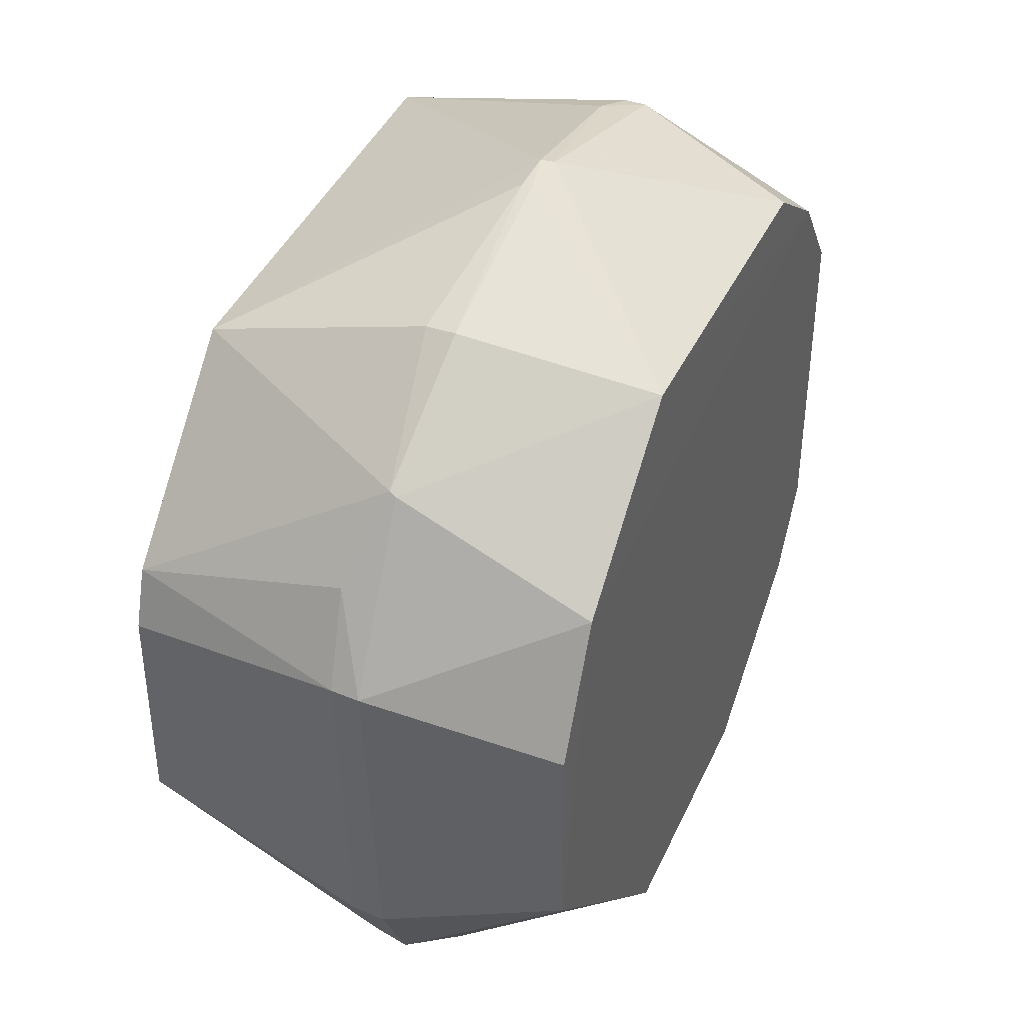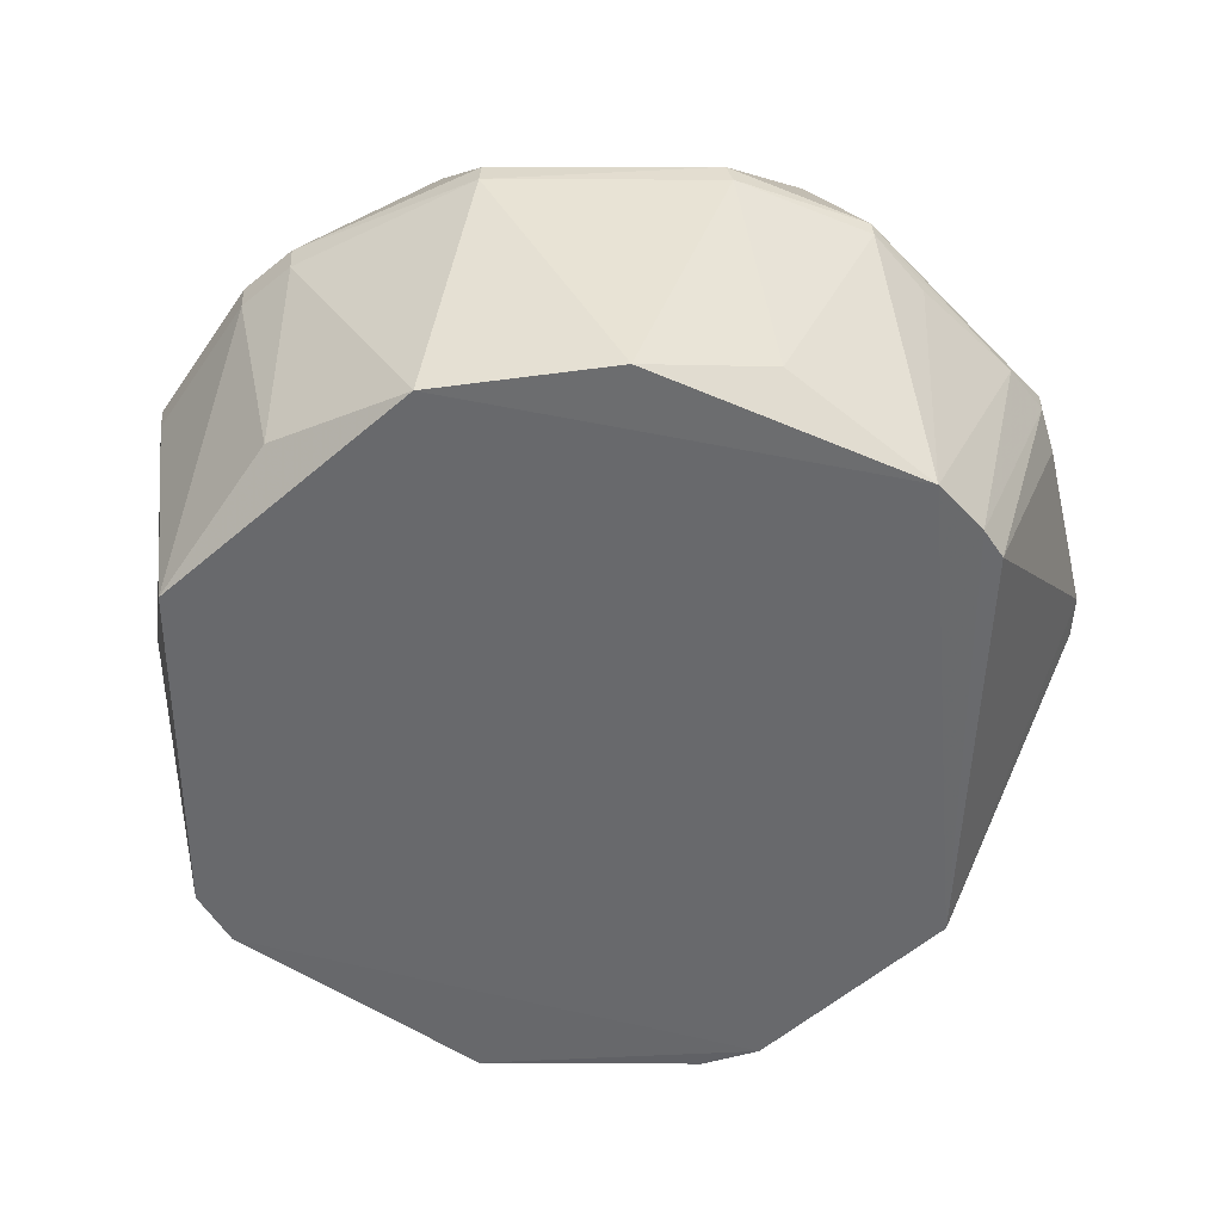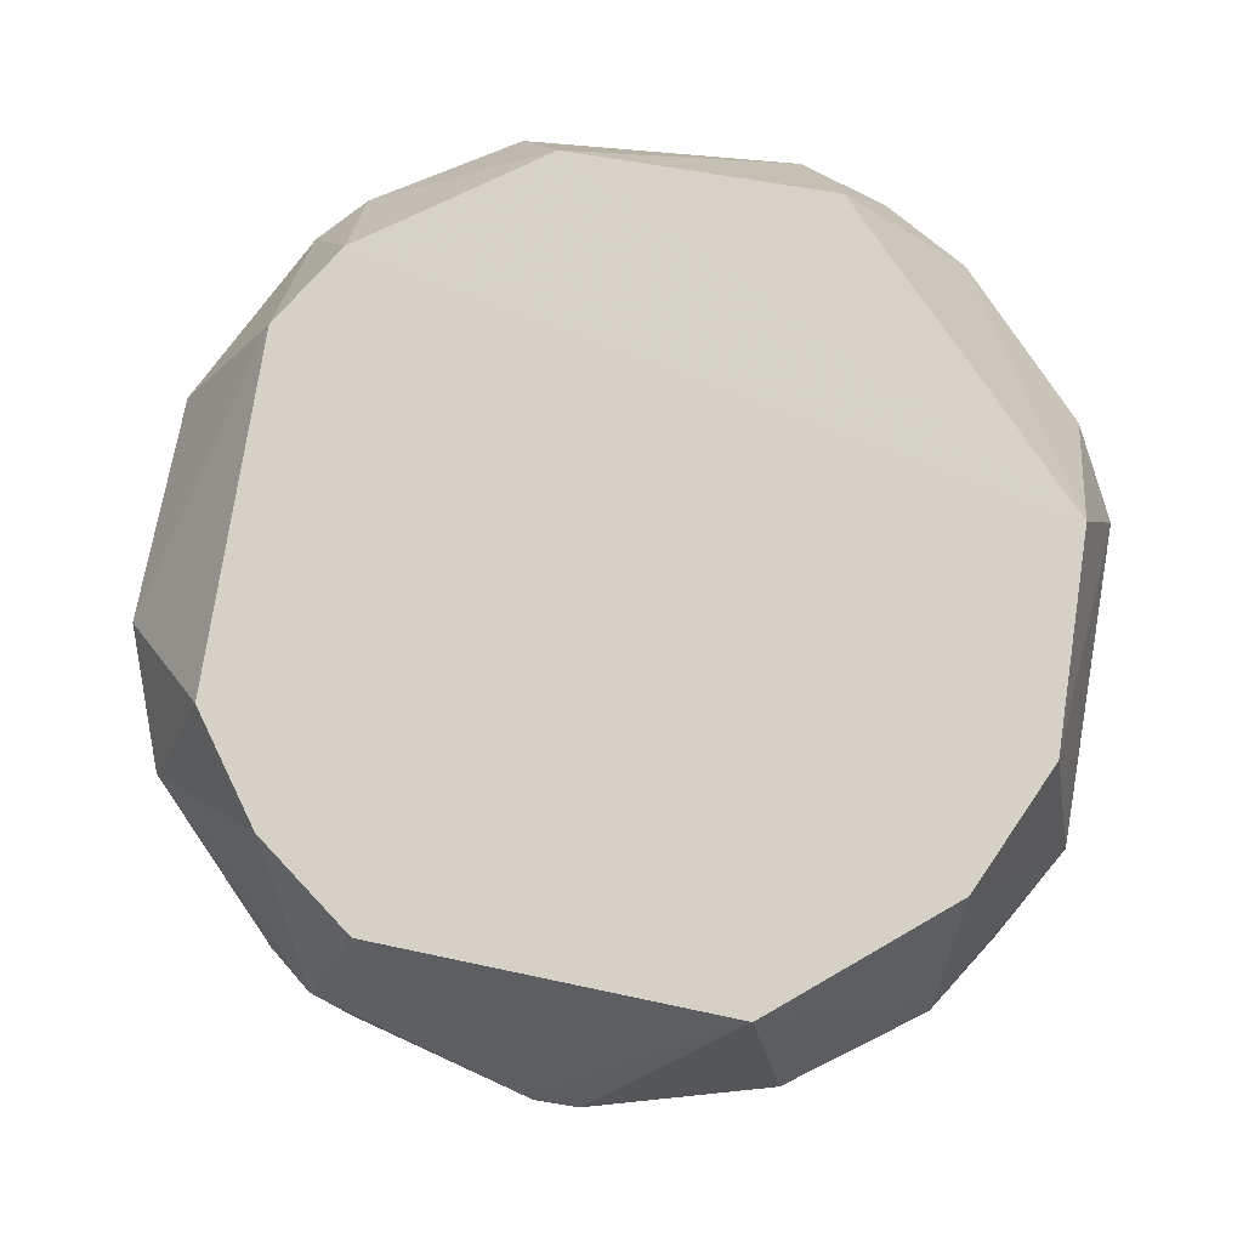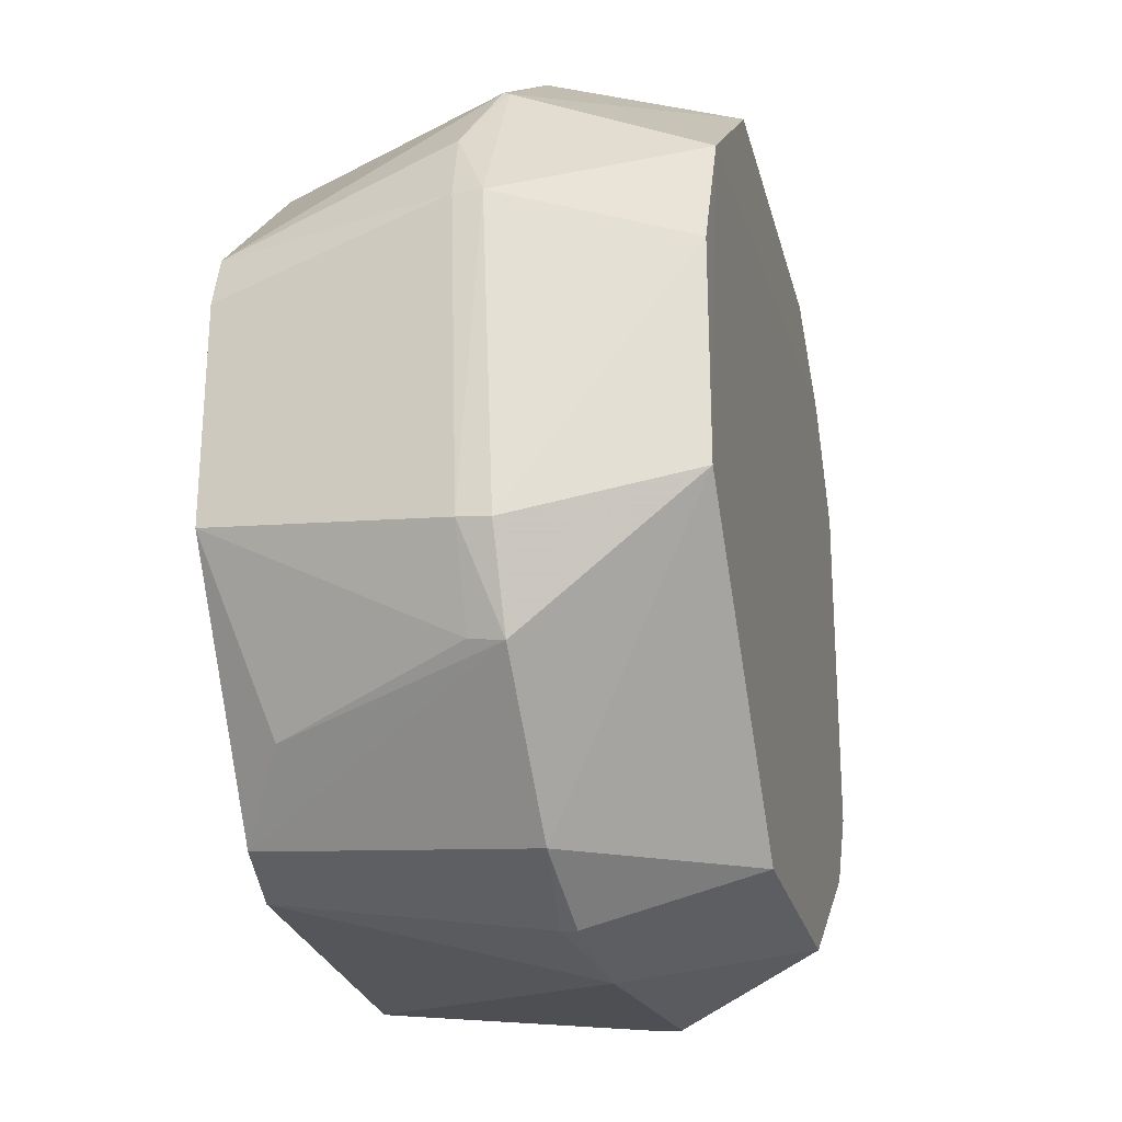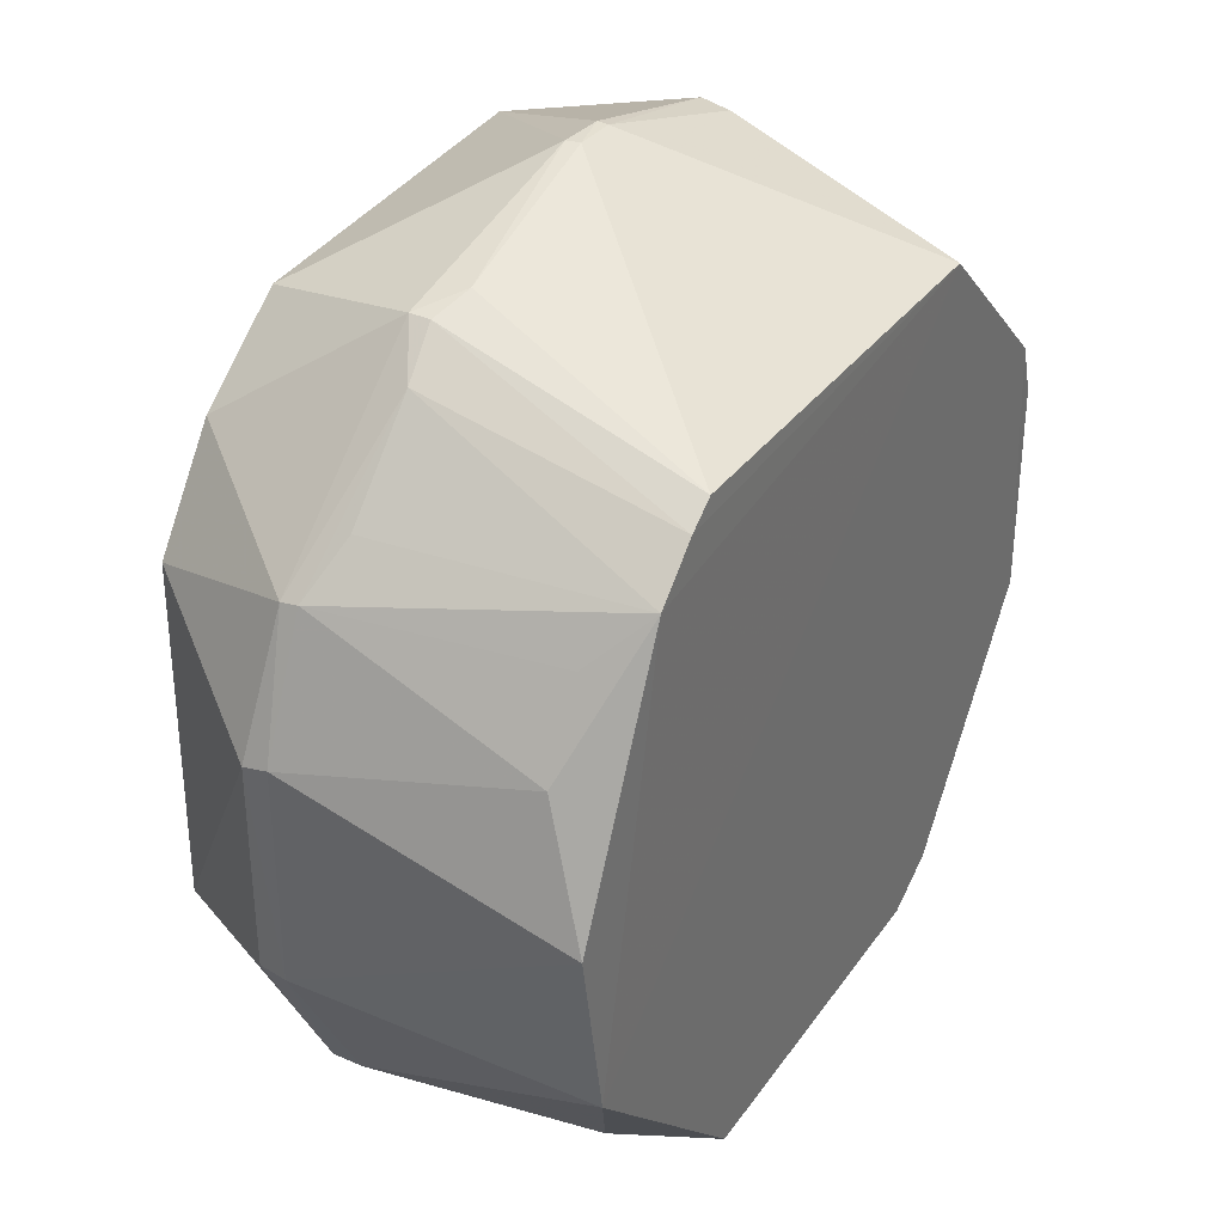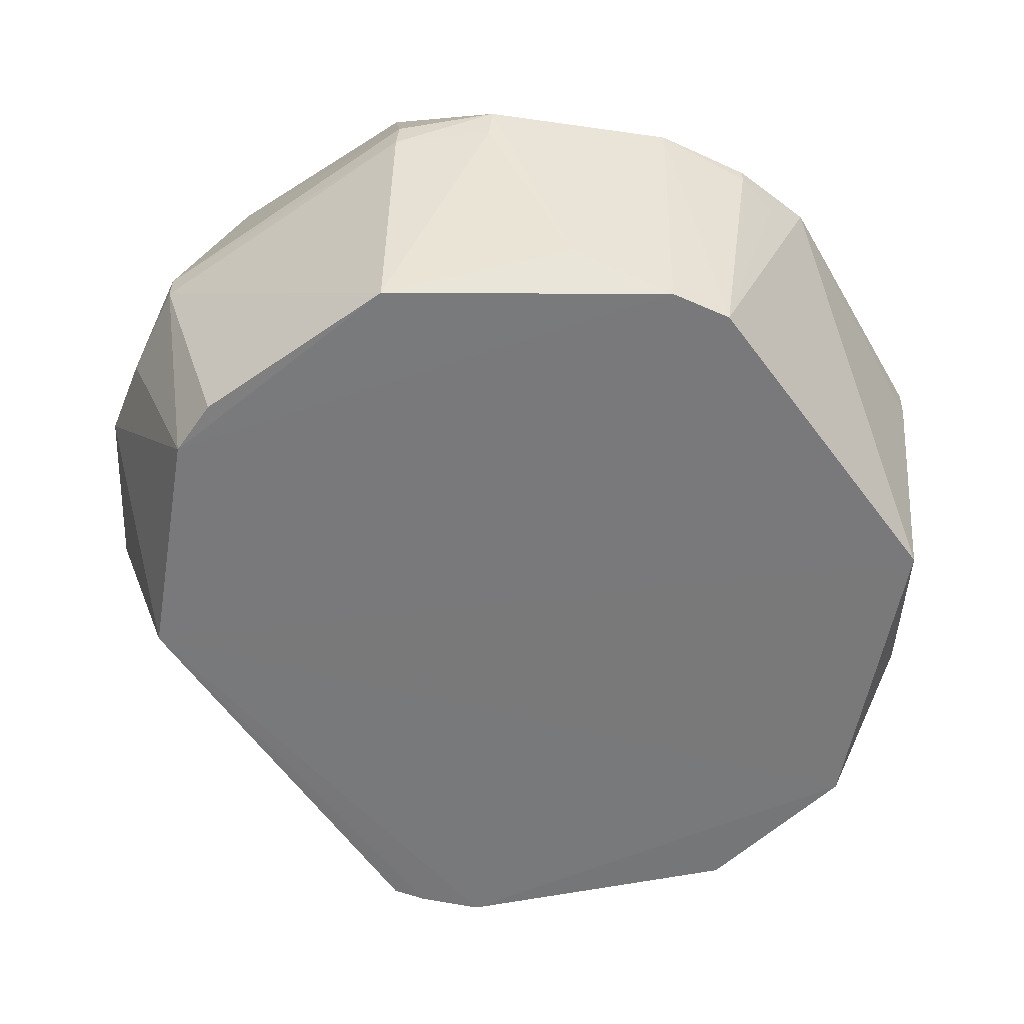
<metadata>
{"format":"obj","ext":"obj","renderer":"f3d","projection":"perspective","resolution":1024,"background":"white","views":[{"elev":41.4,"azim":-66.6,"up":"+Y"},{"elev":-52.9,"azim":89.2,"up":"+Z"},{"elev":79.0,"azim":-169.7,"up":"+Z"},{"elev":-25.2,"azim":-76.2,"up":"+Y"},{"elev":35.7,"azim":120.8,"up":"+Y"},{"elev":-57.7,"azim":-54.4,"up":"+Z"}]}
</metadata>
<code>
v 0.02685 0.03228 0.0917
v 0.04458 -0.0103 0.07666
v 0.03076 0.0311 0.04439
v -0.02329 0.03661 0.04454
v -0.04316 -0.00991 0.09183
v -0.02006 -0.03856 0.04447
v -0.001806 0.05095 0.07137
v 0.04005 0.02681 0.0748
v 0.01177 -0.03698 0.0914
v 0.04006 -0.01504 0.04427
v -0.04346 -0.01066 0.04462
v 0.02282 0.03767 0.04453
v -0.02049 0.04099 0.09193
v 0.03469 0.02158 0.0916
v 0.0213 0.04482 0.07395
v 0.02994 -0.02392 0.09142
v -0.02043 -0.04343 0.07435
v 0.01743 -0.03895 0.0443
v 0.04292 0.003723 0.04442
v -0.04848 0.01788 0.0724
v -0.04125 0.01866 0.04458
v 0.02584 0.03565 0.04446
v -0.03781 0.02638 0.09202
v 0.01635 0.04001 0.09174
v -0.02483 0.0455 0.07235
v 0.04526 0.01273 0.07602
v 0.01714 0.04616 0.07045
v 0.02616 0.04113 0.07091
v 0.03541 -0.01509 0.09143
v -0.01582 -0.0375 0.09151
v -0.04326 -0.02454 0.07356
v -0.01127 -0.04579 0.07555
v 0.03093 -0.03374 0.07664
v 0.04487 -0.01047 0.07369
v 0.03962 0.01718 0.04958
v -0.04337 0.01268 0.04468
v -0.04393 0.0127 0.09193
v -0.001563 0.05092 0.07283
v -0.006307 0.05078 0.07132
v -0.03794 0.03573 0.07136
v 0.02131 0.04482 0.07173
v 0.03503 0.0319 0.0709
v -0.03384 -0.02826 0.04972
v -0.04793 -0.01463 0.07018
v -0.02954 -0.03865 0.07373
v -0.0204 -0.04333 0.07269
v 0.01682 -0.04288 0.07635
v 0.03534 -0.02881 0.07661
v 0.03092 -0.02898 0.04949
v 0.04535 0.01341 0.07329
v 0.03987 0.02699 0.07304
v -0.04836 0.01798 0.06944
v -0.02446 0.04512 0.0691
v -0.00625 0.05089 0.07242
v -0.0381 0.03537 0.07206
v -0.04287 -0.02386 0.06996
v -0.02573 -0.0353 0.0445
v -0.04792 -0.01496 0.07347
v -0.01591 -0.0441 0.07136
v 0.01704 -0.04261 0.07307
v 0.03544 -0.02864 0.0733
v 0.03089 -0.03366 0.07356
v 0.03484 0.02604 0.04964
v -0.04355 0.02701 0.06857
f 10 4 3
f 12 4 7
f 14 8 1
f 15 1 8
f 16 5 9
f 18 4 10
f 19 10 3
f 21 4 18
f 22 3 4
f 22 4 12
f 23 1 13
f 23 16 1
f 23 5 16
f 24 13 1
f 24 1 15
f 26 8 14
f 27 12 7
f 28 15 8
f 28 3 22
f 29 14 1
f 29 1 16
f 29 26 14
f 29 2 26
f 30 9 5
f 32 6 18
f 32 30 17
f 32 9 30
f 33 16 9
f 34 10 19
f 34 26 2
f 35 19 3
f 36 21 11
f 37 23 20
f 37 5 23
f 38 13 24
f 38 24 15
f 38 27 7
f 38 15 27
f 39 7 4
f 40 4 21
f 41 27 15
f 41 12 27
f 41 15 28
f 41 28 22
f 41 22 12
f 42 3 28
f 45 30 5
f 45 5 31
f 45 17 30
f 46 32 17
f 46 45 6
f 46 17 45
f 47 33 9
f 47 9 32
f 48 29 16
f 48 16 33
f 48 2 29
f 48 34 2
f 49 18 10
f 50 34 19
f 50 26 34
f 50 19 35
f 50 8 26
f 51 50 35
f 51 8 50
f 51 3 42
f 51 42 28
f 51 28 8
f 52 36 11
f 52 21 36
f 52 44 20
f 52 11 44
f 53 39 4
f 53 25 39
f 53 40 25
f 53 4 40
f 54 38 7
f 54 7 39
f 54 13 38
f 54 39 25
f 54 25 13
f 55 20 23
f 55 23 13
f 55 13 25
f 55 25 40
f 56 43 31
f 56 11 43
f 56 44 11
f 56 31 44
f 57 43 11
f 57 6 45
f 57 45 31
f 57 31 43
f 57 11 21
f 57 21 18
f 57 18 6
f 58 44 31
f 58 31 5
f 58 5 37
f 58 37 20
f 58 20 44
f 59 46 6
f 59 6 32
f 59 32 46
f 60 47 32
f 60 32 18
f 61 10 34
f 61 34 48
f 61 49 10
f 61 48 33
f 62 18 49
f 62 60 18
f 62 33 47
f 62 47 60
f 62 61 33
f 62 49 61
f 63 51 35
f 63 35 3
f 63 3 51
f 64 40 21
f 64 21 52
f 64 52 20
f 64 55 40
f 64 20 55

</code>
